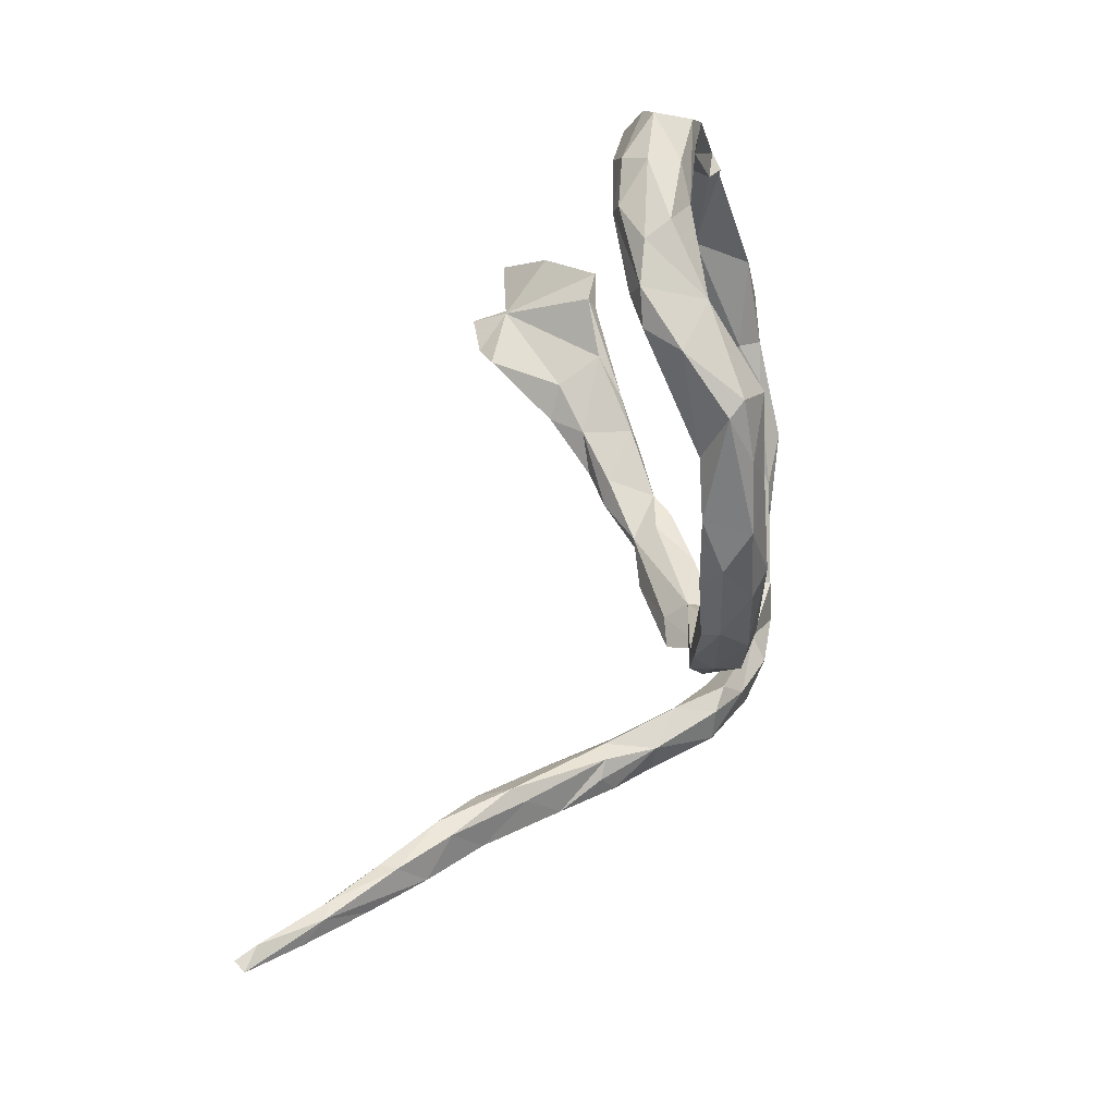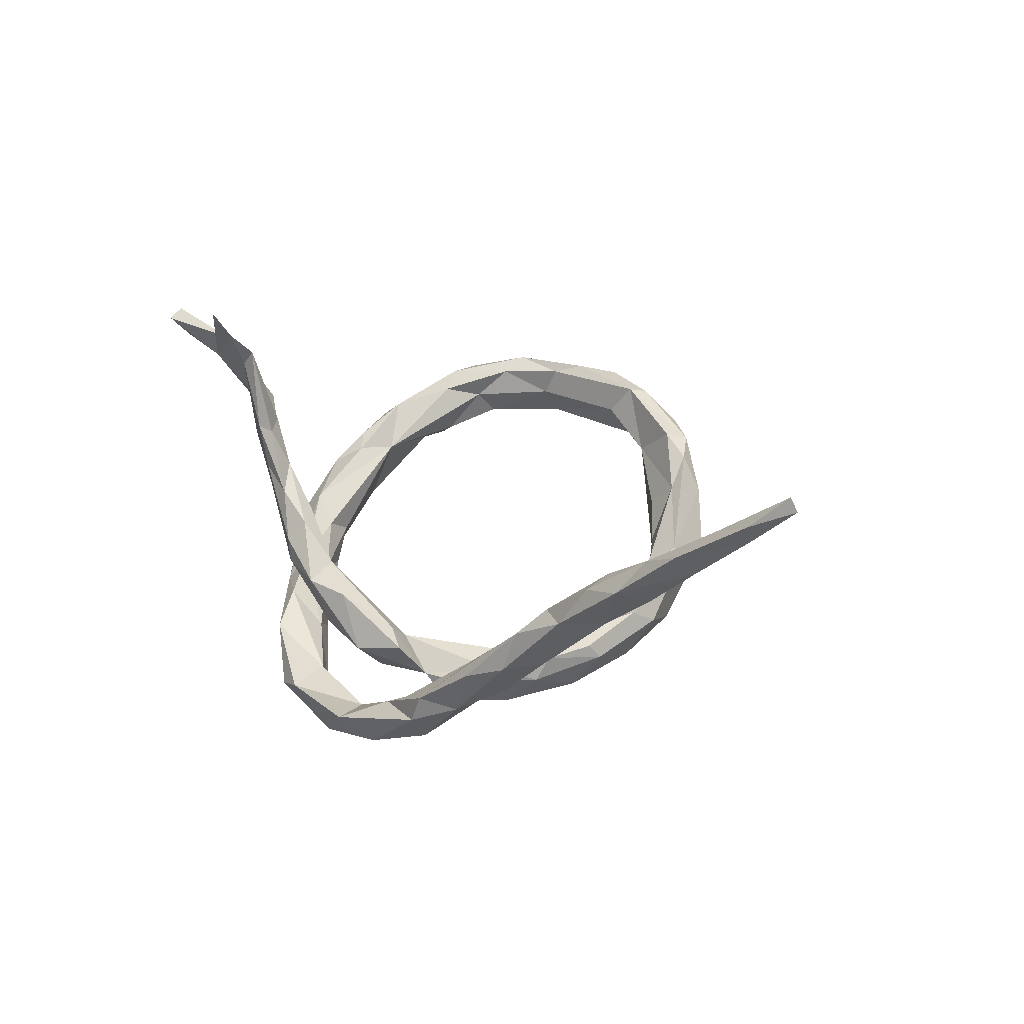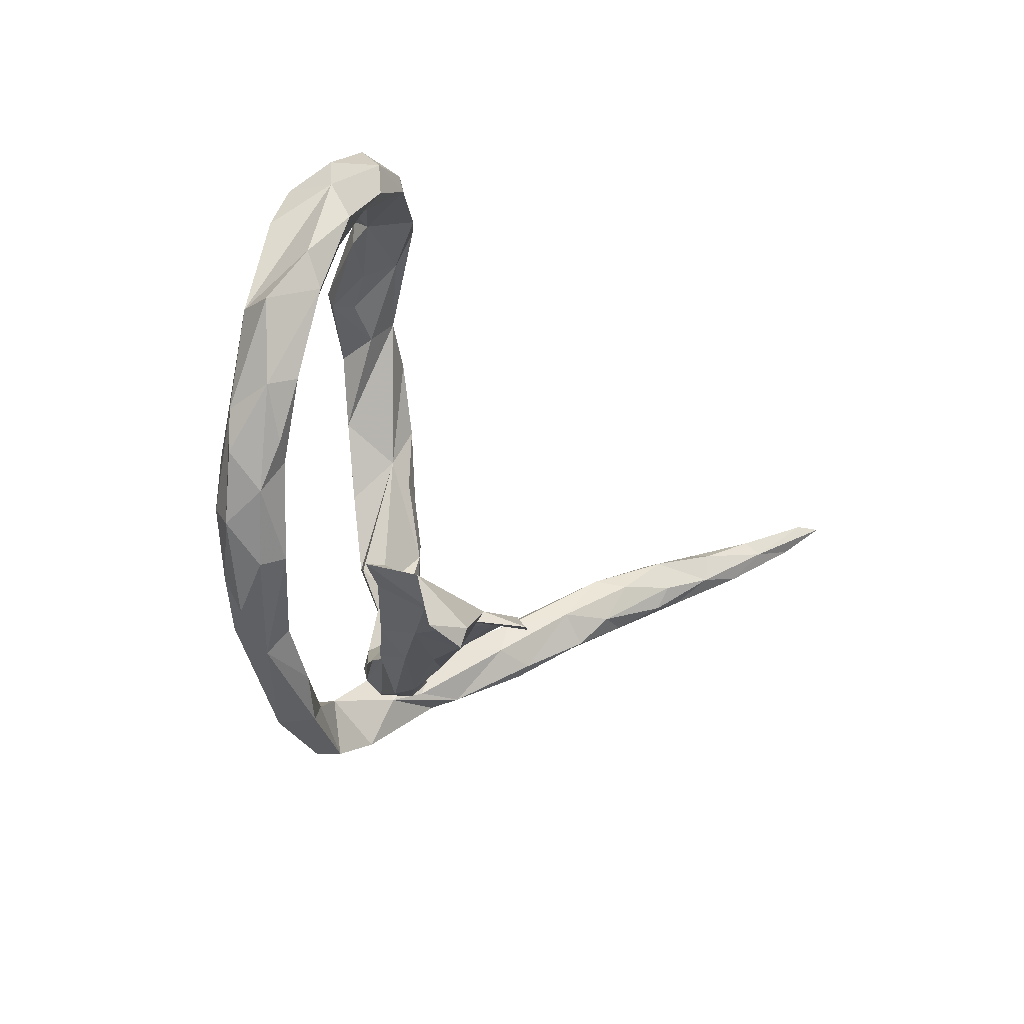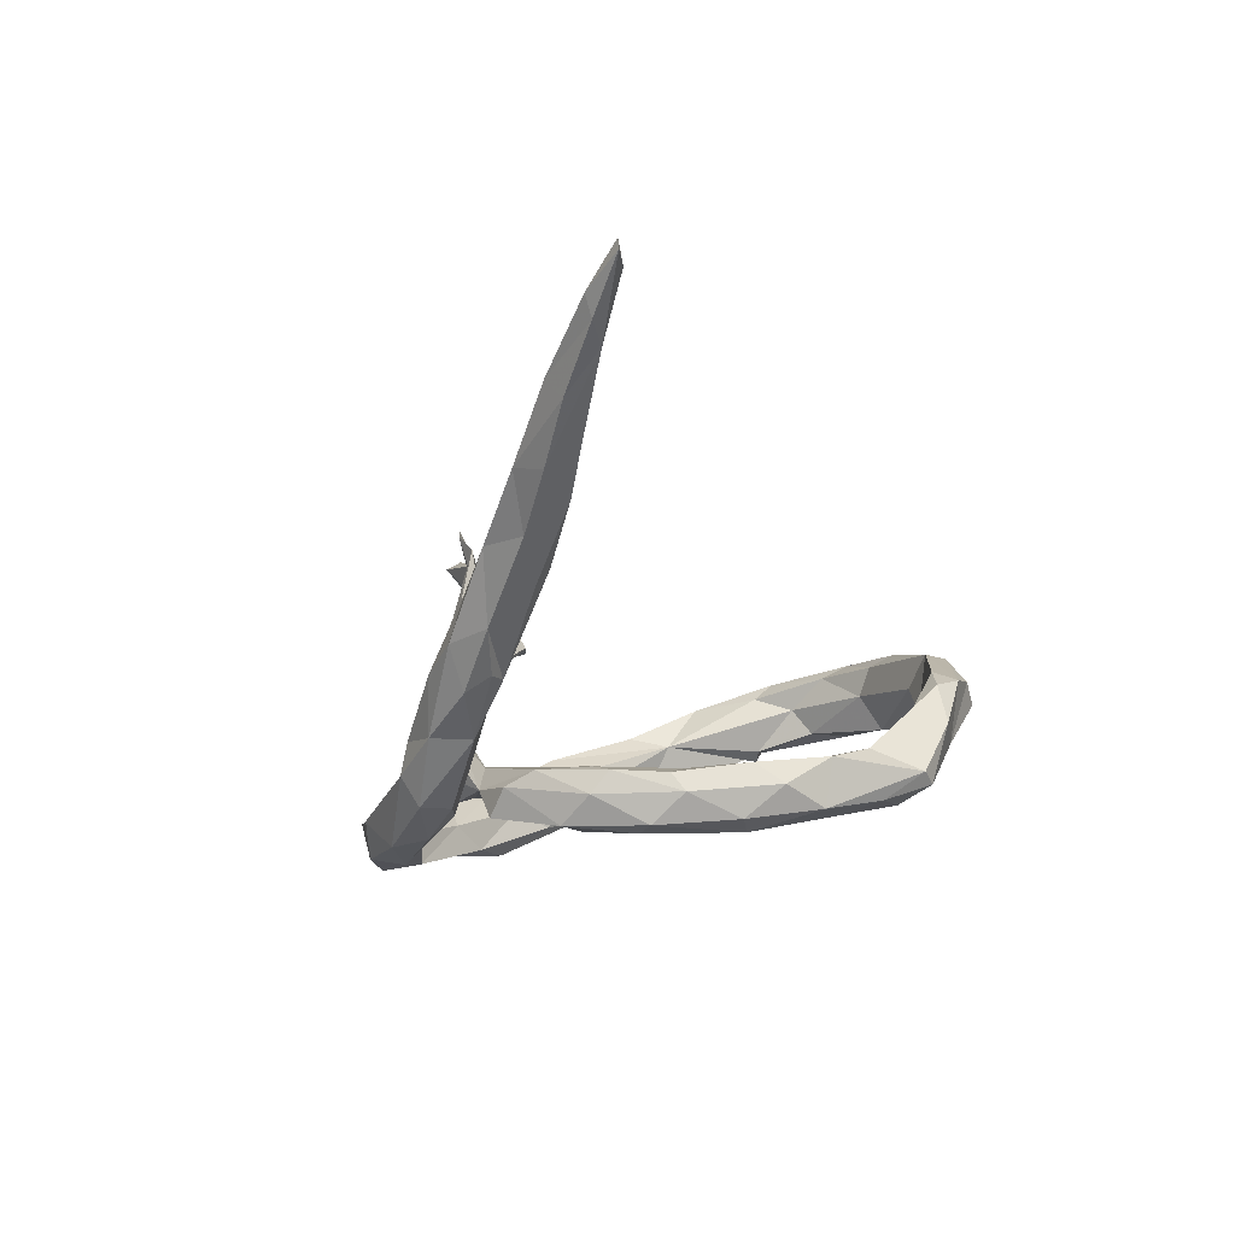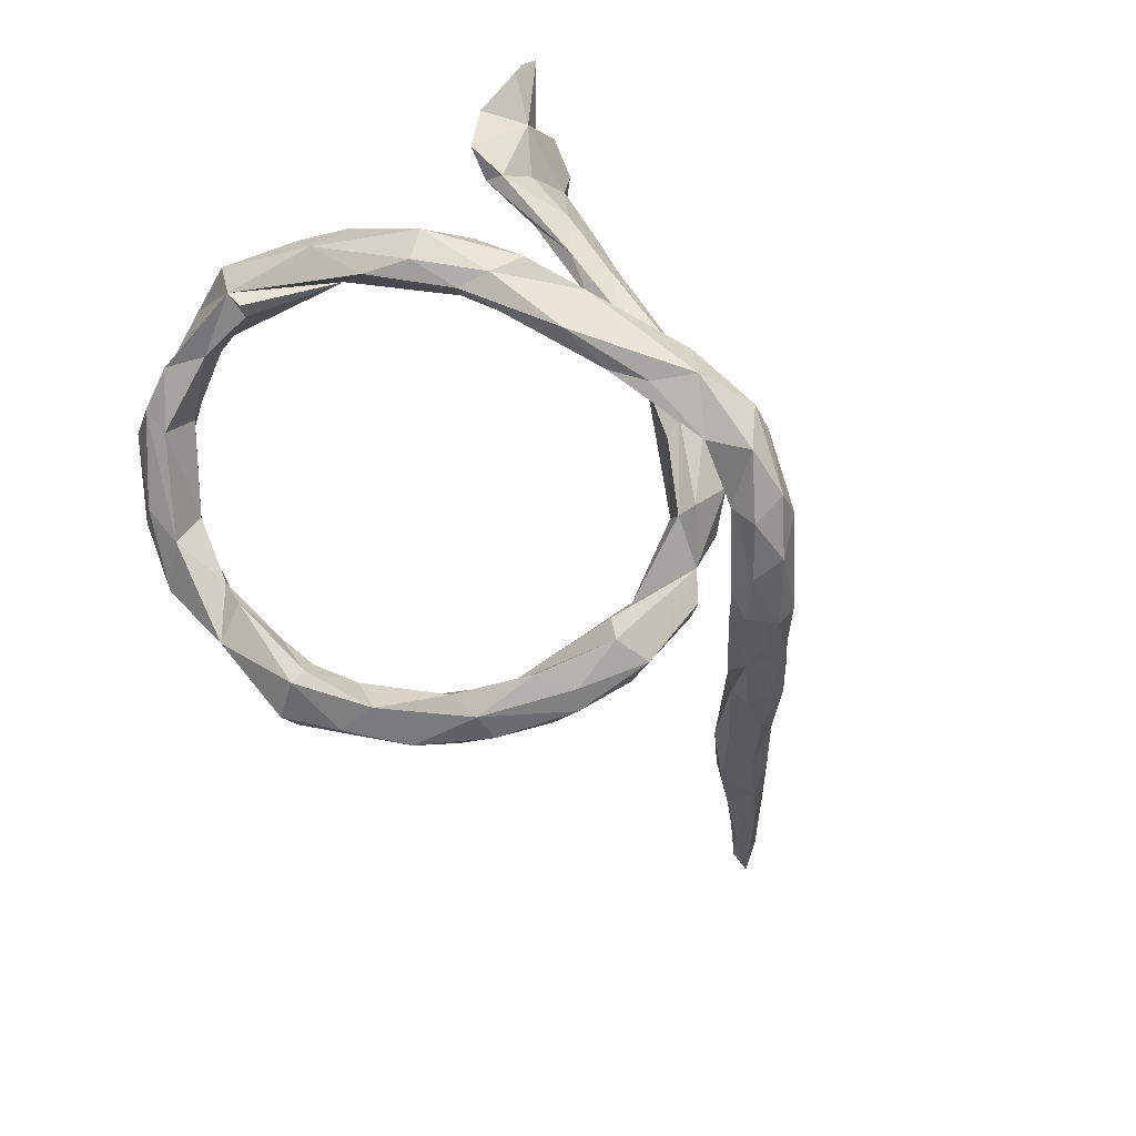
<metadata>
{"format":"obj","ext":"obj","renderer":"f3d","projection":"perspective","resolution":1024,"background":"white","views":[{"elev":76.2,"azim":98.1,"up":"+Y"},{"elev":29.8,"azim":70.9,"up":"+Z"},{"elev":-23.1,"azim":-68.2,"up":"+Y"},{"elev":-7.2,"azim":104.4,"up":"+Z"},{"elev":-75.3,"azim":-49.3,"up":"+Z"}]}
</metadata>
<code>
v 0.717 0.1587 0.3759
v 0.7431 0.2009 0.4242
v 0.7554 0.2055 0.4087
v 0.7199 0.2011 0.3995
v 0.6763 0.1669 0.3275
v 0.7106 0.1652 0.3485
v 0.6509 0.1566 0.3249
v 0.6556 0.1189 0.28
v 0.6458 0.0949 0.3034
v 0.6644 0.1396 0.3432
v 0.595 0.1204 0.2751
v 0.5927 0.07896 0.2717
v 0.5974 0.1257 0.251
v 0.5807 0.04042 0.2224
v 0.6015 0.08242 0.2146
v 0.5357 0.01907 0.2068
v 0.5269 0.09099 0.2125
v 0.5349 0.05085 0.2253
v 0.5421 0.09622 0.1909
v 0.544 0.04307 0.1522
v 0.5159 -0.01319 0.1472
v 0.4774 0.03704 0.105
v 0.4816 0.04124 0.1714
v 0.4569 -0.05303 0.1036
v 0.47 -0.01319 0.1428
v 0.4231 -0.0145 0.09192
v 0.4772 -0.01898 0.05941
v 0.4664 0.05109 0.1267
v 0.4112 -0.1111 0.01651
v 0.4296 -0.06188 -0.008514
v 0.4549 -0.07255 0.04596
v 0.426 -0.0295 0.01149
v 0.3751 -0.03855 0.01322
v 0.4045 -0.09845 0.03484
v 0.3989 -0.024 0.009462
v 0.3614 -0.08284 0.00687
v 0.3862 -0.119 -0.0556
v 0.2842 -0.1644 -0.09017
v 0.3666 -0.06929 -0.05715
v 0.3414 -0.1608 -0.05625
v -0.2378 -0.2882 0.2855
v -0.2899 -0.3045 0.3032
v -0.2301 -0.2712 0.2379
v 0.3279 -0.1492 -0.1339
v 0.3351 -0.1712 -0.09637
v -0.214 -0.2604 0.2624
v -0.134 -0.2538 0.1607
v -0.3017 -0.2821 0.2542
v -0.332 -0.2945 0.2122
v -0.1835 -0.2327 0.1552
v -0.1152 -0.2325 0.1096
v 0.3042 -0.09042 -0.07431
v 0.2074 -0.1519 -0.05446
v 0.246 -0.1827 -0.1197
v 0.1125 -0.2107 -0.005244
v -0.157 -0.2683 0.1611
v 0.05954 -0.2477 -0.003163
v 0.2567 -0.1288 -0.1407
v -0.008215 -0.2374 0.06199
v 0.1629 -0.204 -0.07241
v -0.0591 -0.2554 0.09209
v 0.2113 -0.1121 -0.1075
v -0.12 -0.2658 0.1088
v 0.2557 -0.06681 -0.1063
v 0.2958 -0.1189 -0.1338
v -0.388 -0.3569 0.2616
v 0.2581 -0.0272 -0.08616
v 0.1656 -0.1499 -0.04517
v -0.3958 -0.3375 0.2732
v 0.1471 -0.1247 -0.075
v 0.08909 -0.2284 -0.06481
v 0.04231 -0.2095 0.01308
v 0.2562 -0.2094 -0.1782
v 0.2276 -0.2543 -0.1447
v -0.01311 -0.2637 0.03326
v 0.249 0.04269 -0.08239
v -0.1252 -0.2607 0.07059
v -0.004428 -0.2637 0.000538
v 0.1909 -0.0225 -0.1147
v 0.2626 0.06799 -0.08729
v -0.04277 -0.217 0.06185
v 0.2692 0.04514 -0.1171
v 0.239 -0.08936 -0.1429
v -0.2114 -0.2621 0.1233
v -0.02977 -0.2209 -0.007478
v 0.2545 -0.1628 -0.169
v 0.255 0.004759 -0.1541
v 0.1635 -0.2018 -0.1764
v -0.08857 -0.238 0.01673
v 0.07655 -0.2397 -0.1536
v 0.05463 -0.2174 -0.07161
v 0.02328 -0.1971 -0.01692
v -0.002606 -0.2107 -0.03589
v 0.1446 -0.165 -0.12
v 0.1429 -0.1392 -0.1129
v -0.3951 -0.3268 0.225
v 0.06593 -0.1884 -0.07686
v 0.1247 -0.297 -0.1441
v 0.1898 -0.2614 -0.1905
v -0.2791 -0.2559 0.1671
v -0.1227 -0.2195 0.03827
v -0.2325 -0.2221 0.102
v -0.178 -0.2381 0.0599
v 0.2461 0.139 -0.0905
v 0.08645 -0.3052 -0.162
v 0.1943 -0.2125 -0.1979
v 0.2462 0.1142 -0.1541
v 0.208 0.1474 -0.08386
v 0.2465 0.158 -0.114
v 0.1814 0.005328 -0.1444
v 0.1194 -0.2699 -0.2033
v 0.2039 0.01645 -0.1589
v 0.1999 0.2304 -0.07697
v -0.3878 -0.2595 0.2053
v -0.3165 -0.2099 0.13
v 0.07426 -0.2331 -0.194
v -0.3083 -0.2318 0.1165
v -0.363 -0.2247 0.1258
v 0.2213 0.09374 -0.163
v 0.1745 0.1723 -0.09637
v 0.1439 0.3179 -0.06791
v 0.008956 -0.2795 -0.1832
v 0.2063 0.2195 -0.146
v 0.07427 0.3526 -0.05396
v -0.02354 -0.2164 -0.1402
v 0.1673 0.2153 -0.1605
v -0.1488 -0.2365 -0.1201
v 0.1725 0.1234 -0.159
v -0.07089 -0.2487 -0.09839
v -0.00923 -0.2871 -0.1177
v 0.1923 0.2691 -0.1034
v -0.1483 -0.2085 -0.08934
v -0.1494 -0.1732 -0.1154
v -0.0221 -0.2278 -0.1808
v -0.2159 -0.1463 -0.07202
v 0.1488 0.31 -0.132
v -0.05663 0.422 0.03609
v -0.06544 -0.1967 -0.1716
v 0.05061 0.3209 -0.07851
v 0.125 0.2242 -0.1495
v -0.02858 0.3899 -0.002787
v 0.04125 0.4178 -0.0818
v -0.1015 0.4099 0.05778
v 0.07718 0.3127 -0.1374
v -0.1007 0.4447 0.04573
v -0.005547 0.3483 -0.07977
v -0.02867 0.439 -0.01507
v -0.2576 -0.1544 -0.03968
v 0.07586 0.3701 -0.119
v -0.2111 0.4154 0.08607
v -0.2287 -0.206 -0.1177
v -0.2133 0.3876 0.09321
v -0.1514 0.3856 0.009362
v -0.05495 0.3669 -0.04223
v -0.1599 0.4494 0.04852
v -0.01198 0.3527 -0.1134
v -0.2812 -0.1681 -0.06355
v -0.2872 0.3878 0.09145
v -0.3065 0.3301 0.1041
v -0.3271 0.2934 0.0895
v -0.0129 0.3745 -0.1211
v 0.01651 0.4235 -0.09663
v -0.1231 0.3808 -0.02714
v -0.3366 -0.05763 -0.004599
v -0.2744 0.4239 0.05909
v -0.1384 -0.1912 -0.1772
v -0.3832 0.2521 0.0983
v -0.1995 -0.1415 -0.137
v -0.244 -0.1636 -0.1353
v -0.0995 0.4328 -0.03789
v -0.393 0.115 0.0538
v -0.3347 -0.128 -0.08586
v -0.2528 -0.1204 -0.1292
v -0.1886 0.4528 0.02039
v -0.3928 0.02576 0.03867
v -0.3512 -0.09964 -0.02935
v -0.3164 -0.09771 -0.1123
v -0.3945 0.2995 0.07588
v -0.3745 0.2174 0.0802
v -0.2408 -0.1144 -0.1002
v -0.3699 -0.04578 0.005108
v -0.3354 0.278 0.04951
v -0.3403 -0.03858 -0.09523
v -0.3445 -0.0027 -0.0166
v -0.4128 0.1359 0.07602
v -0.4588 0.1097 0.02481
v -0.2341 0.395 -0.000854
v -0.3871 0.1713 0.03651
v -0.4373 0.1796 0.06869
v -0.4205 0.01084 0.01124
v -0.2891 0.3973 0.01809
v -0.4057 -0.005739 -0.04867
v -0.2338 0.3611 0.04877
v -0.3911 -0.05788 -0.05467
v -0.3929 0.1206 -0.02203
v -0.3703 0.3504 0.06113
v -0.3881 0.3066 0.01104
v -0.4085 0.1138 -0.03607
v -0.3497 0.3072 0.002622
v -0.3889 0.1995 0.002191
v -0.4301 0.1173 -0.02149
v -0.4123 0.248 -0.000751
f 193 152 160
f 159 160 152
f 182 193 160
f 153 152 193
f 153 141 143
f 137 143 141
f 152 153 143
f 154 141 153
f 145 152 143
f 158 159 152
f 150 158 152
f 178 159 158
f 167 160 159
f 196 165 191
f 174 191 165
f 197 196 191
f 158 165 196
f 196 178 158
f 167 159 178
f 197 178 196
f 150 165 158
f 3 2 1
f 10 1 2
f 6 3 1
f 4 2 3
f 5 4 3
f 6 5 3
f 7 4 5
f 124 141 139
f 146 139 141
f 137 141 124
f 147 137 124
f 142 147 124
f 145 137 147
f 121 142 124
f 162 147 142
f 149 162 142
f 170 147 162
f 145 147 170
f 161 170 162
f 145 143 137
f 155 145 170
f 150 145 155
f 174 155 170
f 165 155 174
f 187 174 170
f 153 187 170
f 191 174 187
f 150 152 145
f 165 150 155
f 96 49 66
f 48 66 49
f 69 96 66
f 114 49 96
f 48 69 66
f 114 96 69
f 114 69 48
f 42 48 49
f 132 127 129
f 130 129 127
f 90 129 130
f 122 130 127
f 166 122 127
f 105 130 122
f 116 122 134
f 166 134 122
f 111 105 122
f 98 130 105
f 98 90 130
f 88 90 98
f 99 98 105
f 122 116 111
f 88 111 116
f 106 111 88
f 90 88 116
f 99 105 111
f 106 99 111
f 74 98 99
f 103 77 84
f 63 84 77
f 117 103 84
f 89 77 103
f 56 47 46
f 50 46 47
f 43 56 46
f 61 47 56
f 75 63 77
f 56 84 63
f 43 84 56
f 61 56 63
f 75 61 63
f 51 47 61
f 169 151 172
f 157 172 151
f 177 169 172
f 127 151 169
f 151 127 157
f 148 157 127
f 132 148 127
f 176 157 148
f 135 148 132
f 101 89 103
f 102 101 103
f 85 89 101
f 78 77 89
f 78 75 77
f 59 61 75
f 169 166 127
f 173 166 169
f 125 132 129
f 85 78 89
f 71 78 85
f 57 75 78
f 51 61 59
f 57 59 75
f 133 132 125
f 138 133 125
f 135 132 133
f 90 125 129
f 57 78 71
f 91 71 85
f 72 59 57
f 176 172 157
f 41 43 46
f 51 50 47
f 48 46 50
f 51 101 102
f 115 102 103
f 48 41 46
f 49 43 41
f 117 115 103
f 48 102 115
f 118 115 117
f 49 118 117
f 48 115 118
f 166 173 168
f 180 168 173
f 138 166 168
f 101 51 81
f 59 81 51
f 85 101 81
f 184 148 135
f 180 135 133
f 168 180 133
f 184 135 180
f 138 168 133
f 177 173 169
f 183 180 173
f 192 177 172
f 183 173 177
f 50 51 102
f 164 148 184
f 48 50 102
f 164 176 148
f 194 172 176
f 114 48 118
f 138 134 166
f 116 134 138
f 116 138 125
f 94 71 91
f 93 91 85
f 60 57 71
f 90 116 125
f 55 57 60
f 94 60 71
f 53 55 60
f 72 57 55
f 74 88 98
f 54 88 74
f 73 99 106
f 74 99 73
f 86 73 106
f 45 74 73
f 45 54 74
f 118 49 114
f 189 167 178
f 202 197 199
f 187 199 197
f 200 202 199
f 178 197 202
f 199 182 200
f 188 200 182
f 193 182 199
f 179 160 167
f 187 193 199
f 144 126 140
f 128 140 126
f 139 144 140
f 136 126 144
f 124 139 140
f 156 144 139
f 120 124 140
f 123 126 136
f 149 136 144
f 124 120 121
f 113 121 120
f 131 121 113
f 108 113 120
f 109 131 113
f 136 121 131
f 107 126 123
f 131 123 136
f 109 123 131
f 107 123 109
f 19 17 13
f 11 13 17
f 15 19 13
f 28 17 19
f 17 12 11
f 10 11 12
f 18 12 17
f 7 13 11
f 9 10 12
f 7 11 10
f 14 15 8
f 5 8 15
f 9 14 8
f 20 15 14
f 6 8 5
f 13 5 15
f 7 5 13
f 1 10 9
f 14 9 12
f 104 109 113
f 6 9 8
f 29 24 34
f 26 34 24
f 40 29 34
f 31 24 29
f 37 31 29
f 21 24 31
f 39 30 37
f 31 37 30
f 44 39 37
f 32 30 39
f 27 31 30
f 190 192 194
f 172 194 192
f 40 37 29
f 62 87 83
f 64 83 87
f 64 62 83
f 112 87 62
f 201 184 183
f 180 183 184
f 184 175 164
f 181 164 175
f 171 175 184
f 190 181 175
f 176 164 181
f 33 35 39
f 32 39 35
f 52 33 39
f 52 36 33
f 26 33 36
f 38 36 52
f 65 52 39
f 70 62 67
f 64 67 62
f 76 70 67
f 68 62 70
f 80 76 67
f 79 70 76
f 82 64 87
f 110 112 62
f 79 110 62
f 120 112 110
f 95 79 62
f 95 70 79
f 120 110 79
f 201 183 192
f 177 192 183
f 186 201 192
f 198 184 201
f 185 190 175
f 176 181 190
f 21 31 27
f 32 27 30
f 32 35 27
f 22 27 35
f 25 24 21
f 26 24 25
f 23 26 25
f 36 34 26
f 40 34 36
f 28 33 26
f 186 192 190
f 176 190 194
f 53 62 68
f 82 67 64
f 58 54 52
f 38 52 54
f 65 58 52
f 88 54 58
f 40 36 38
f 86 58 65
f 44 65 39
f 86 65 44
f 44 37 45
f 40 45 37
f 73 44 45
f 54 40 38
f 54 45 40
f 41 42 49
f 41 48 42
f 100 49 117
f 43 49 100
f 84 100 117
f 84 43 100
f 10 2 4
f 7 10 4
f 86 106 88
f 97 91 93
f 86 44 73
f 58 86 88
f 94 62 60
f 53 60 62
f 95 62 94
f 95 94 91
f 95 91 97
f 70 95 97
f 97 92 70
f 72 70 92
f 93 92 97
f 68 72 55
f 81 59 72
f 85 72 92
f 68 70 72
f 85 92 93
f 85 81 72
f 187 197 191
f 153 193 187
f 179 182 160
f 161 144 156
f 163 161 156
f 149 144 161
f 146 156 139
f 154 156 146
f 142 136 149
f 142 121 136
f 1 9 6
f 108 120 76
f 79 76 120
f 104 108 76
f 104 76 80
f 109 104 80
f 107 109 82
f 80 82 109
f 87 107 82
f 67 82 80
f 33 28 35
f 22 35 28
f 23 28 26
f 19 22 28
f 18 23 25
f 16 25 21
f 14 16 21
f 18 25 16
f 20 21 27
f 189 201 186
f 185 186 190
f 189 186 185
f 171 185 175
f 179 185 171
f 188 171 184
f 195 198 201
f 195 184 198
f 188 184 195
f 120 128 112
f 119 112 128
f 119 87 112
f 107 87 119
f 126 107 119
f 20 27 22
f 68 55 53
f 163 153 170
f 154 153 163
f 161 163 170
f 154 163 156
f 146 141 154
f 149 161 162
f 128 126 119
f 113 108 104
f 17 28 23
f 17 23 18
f 12 18 16
f 12 16 14
f 20 14 21
f 19 20 22
f 178 201 189
f 167 189 185
f 200 195 201
f 188 195 200
f 202 200 201
f 140 128 120
f 179 171 188
f 201 178 202
f 15 20 19
f 167 185 179
f 182 179 188

</code>
